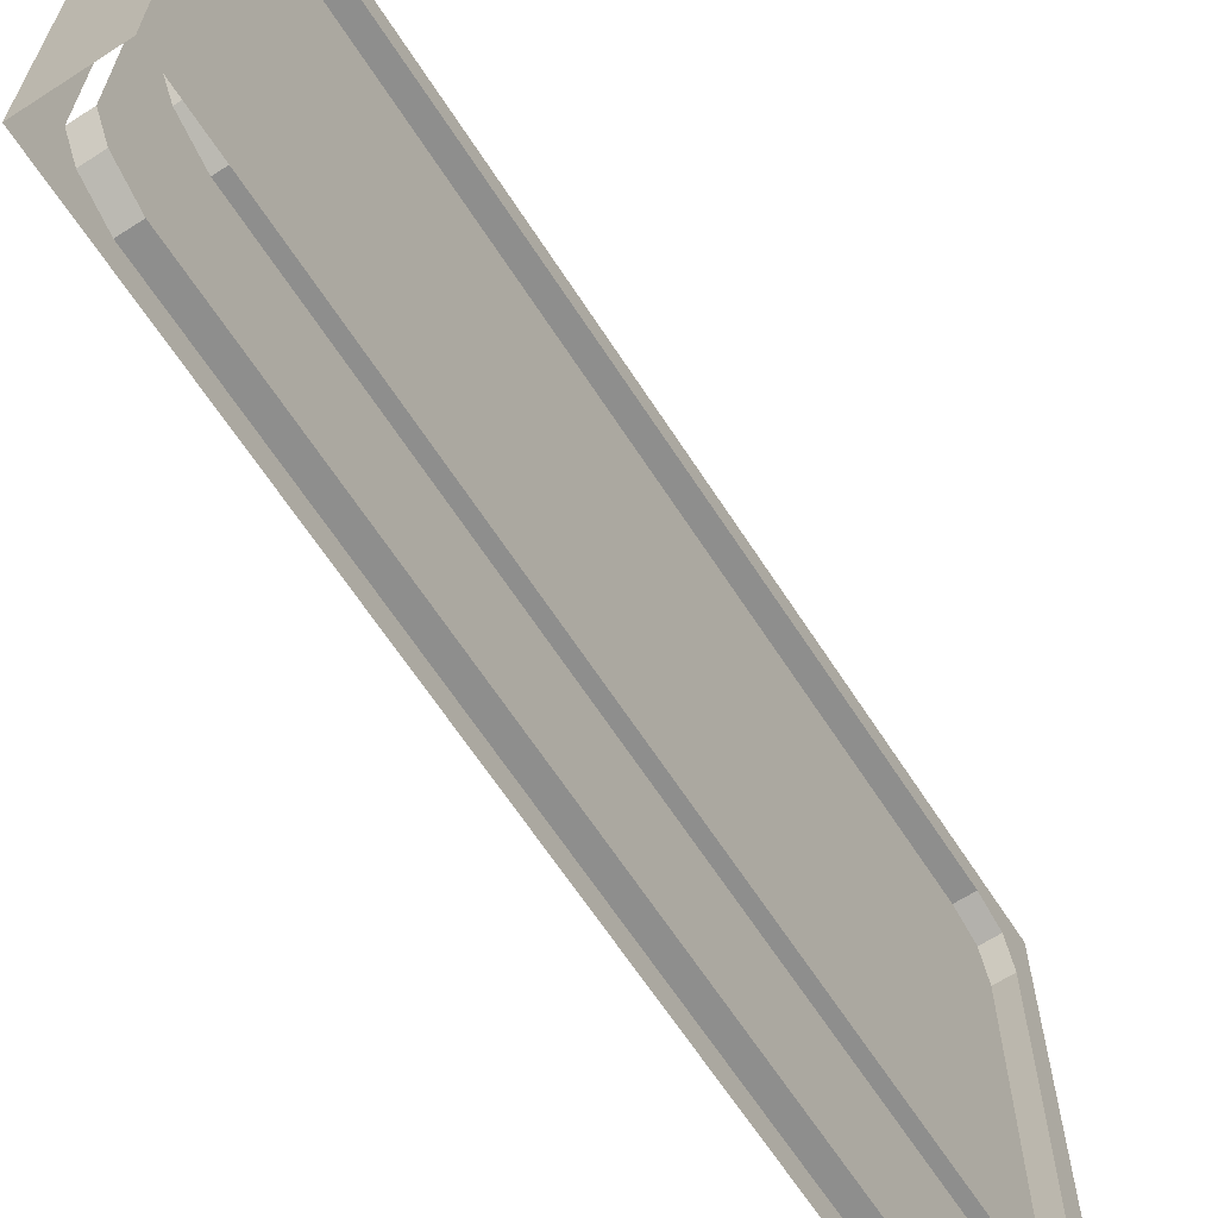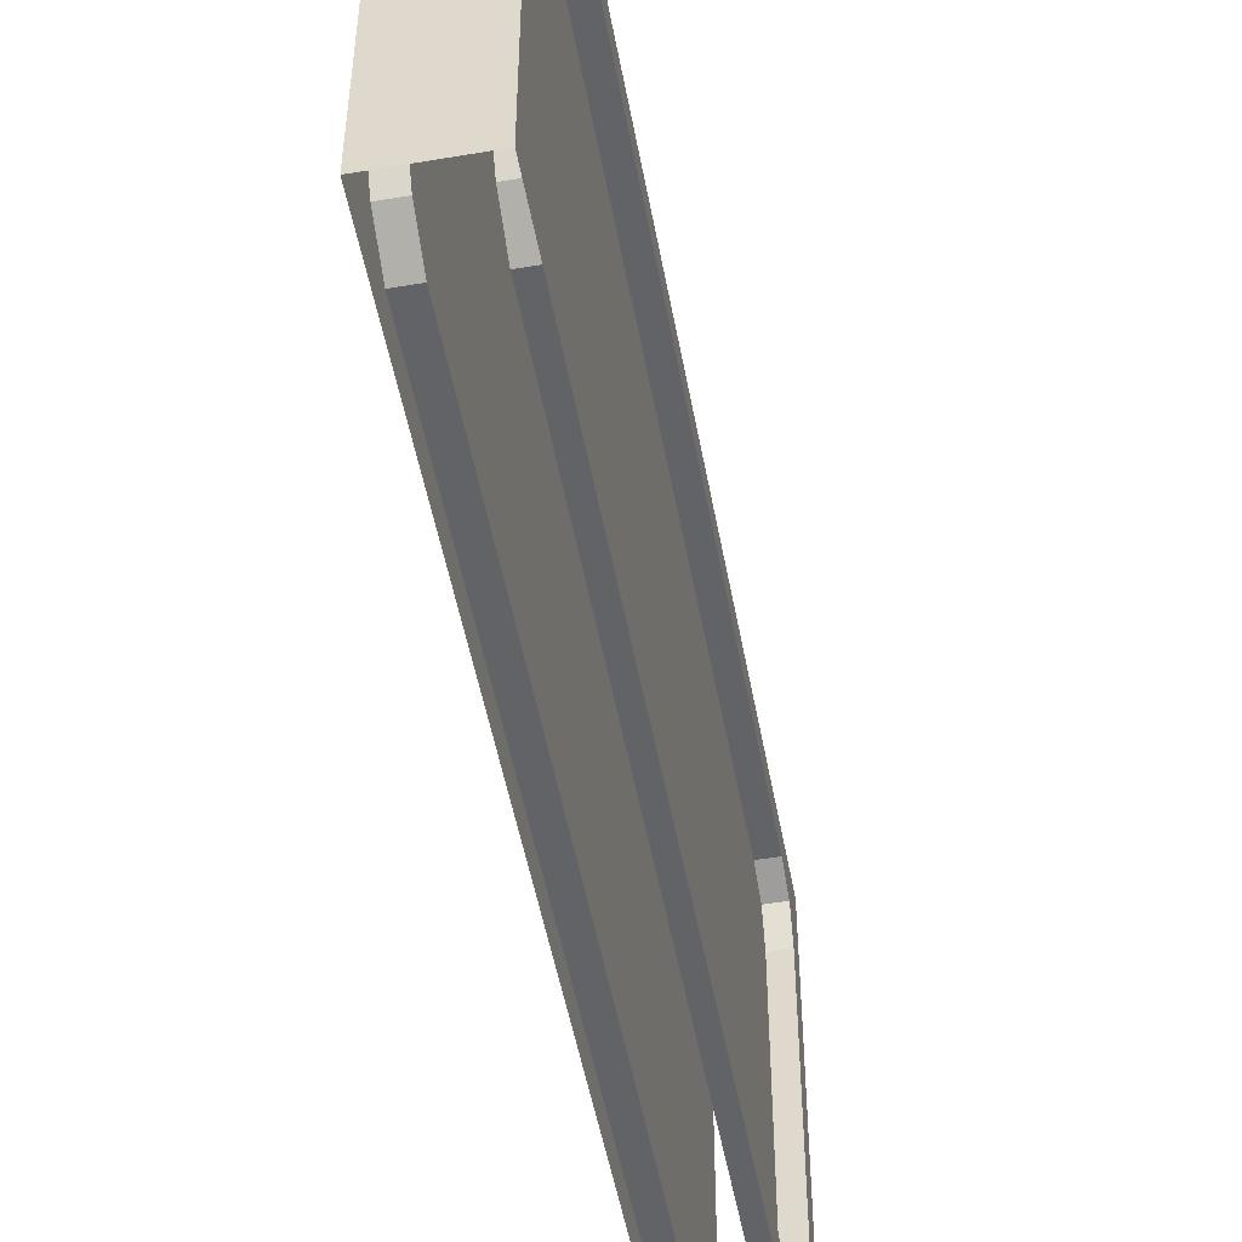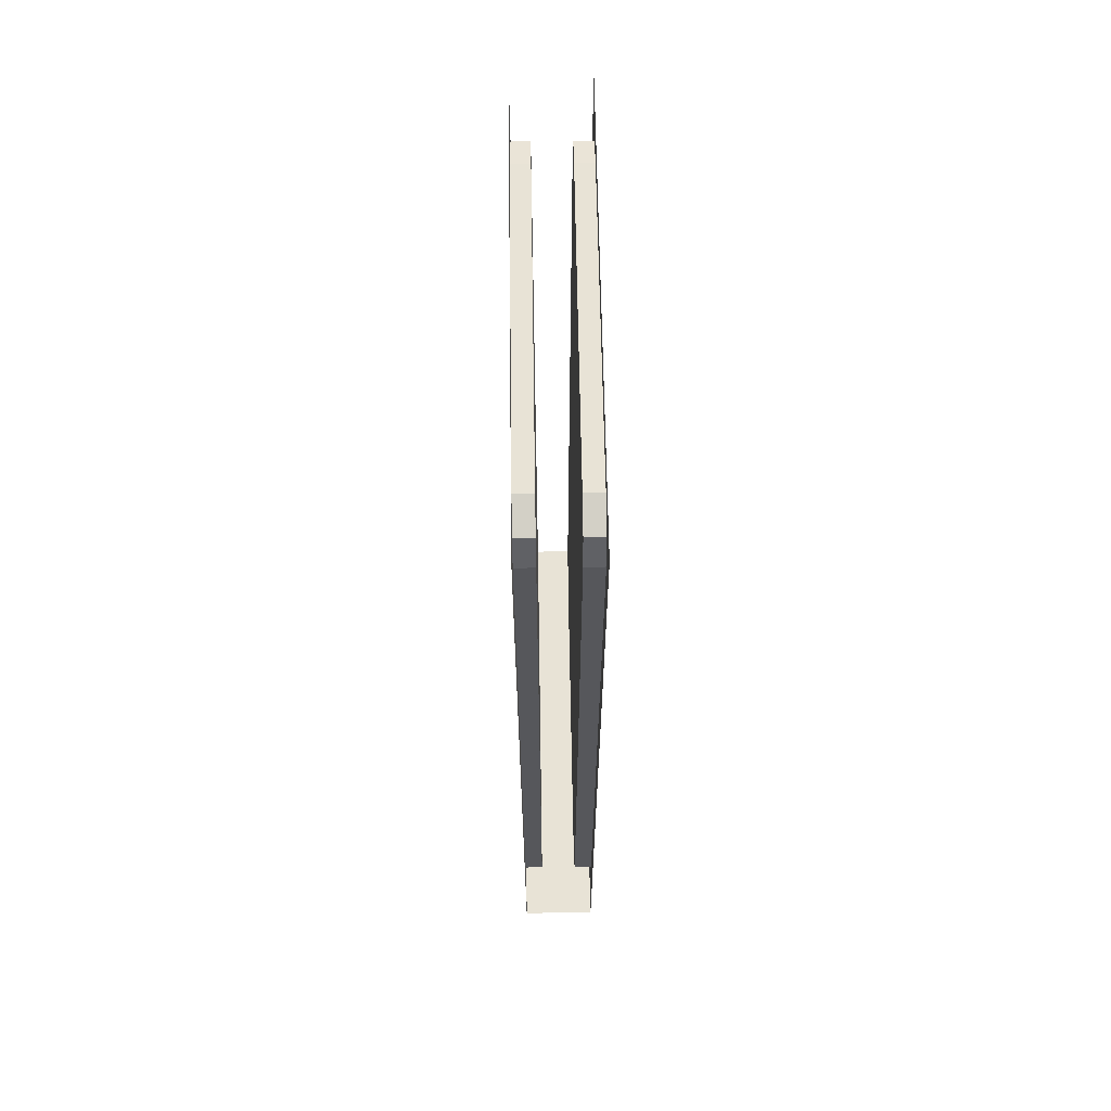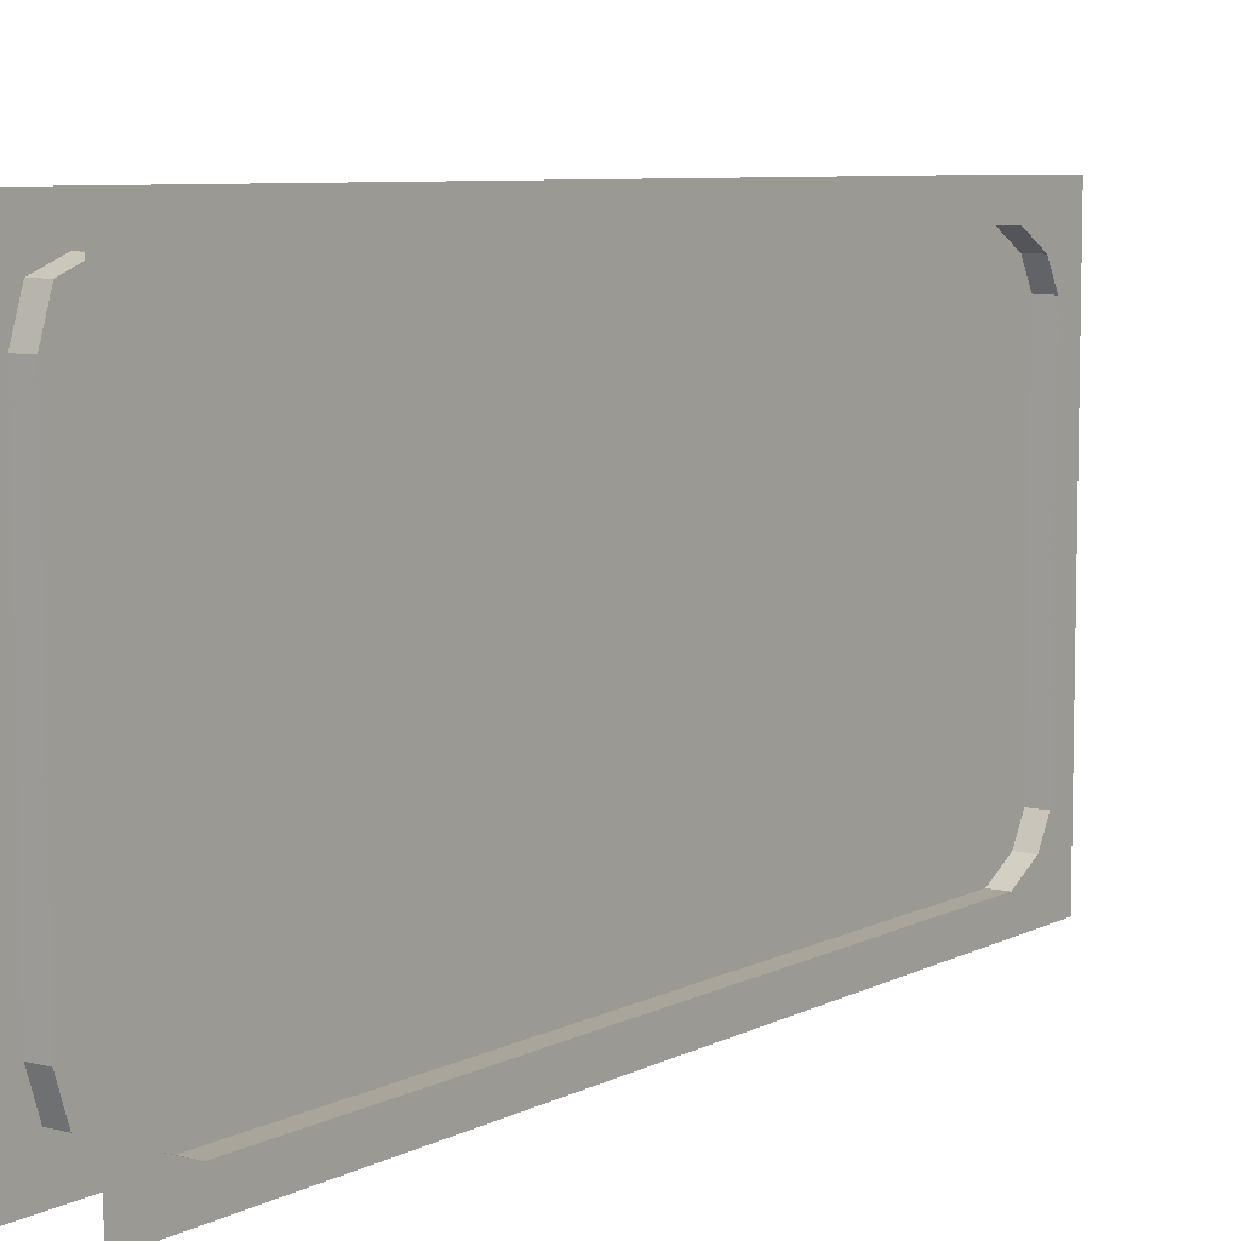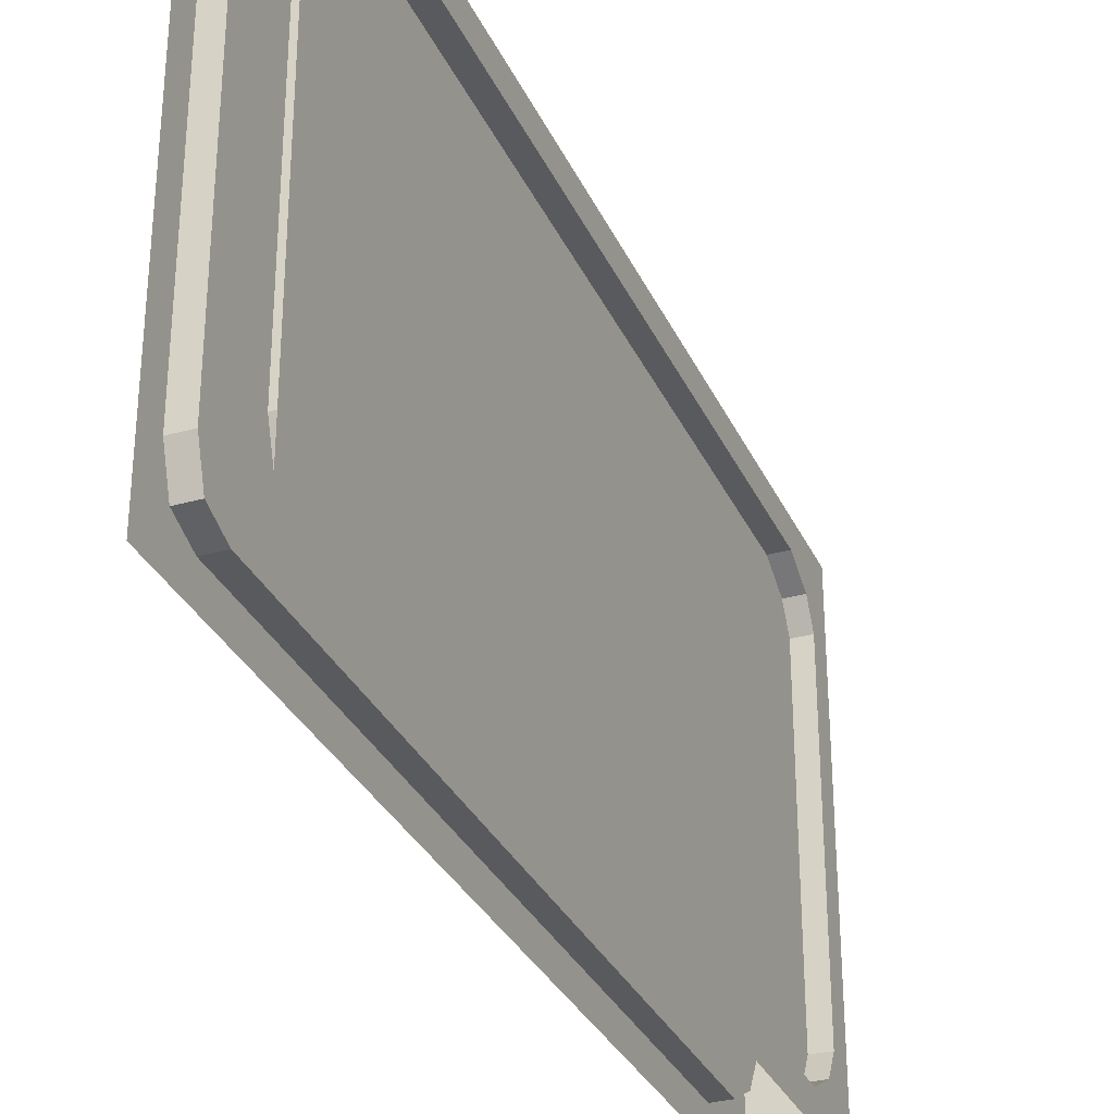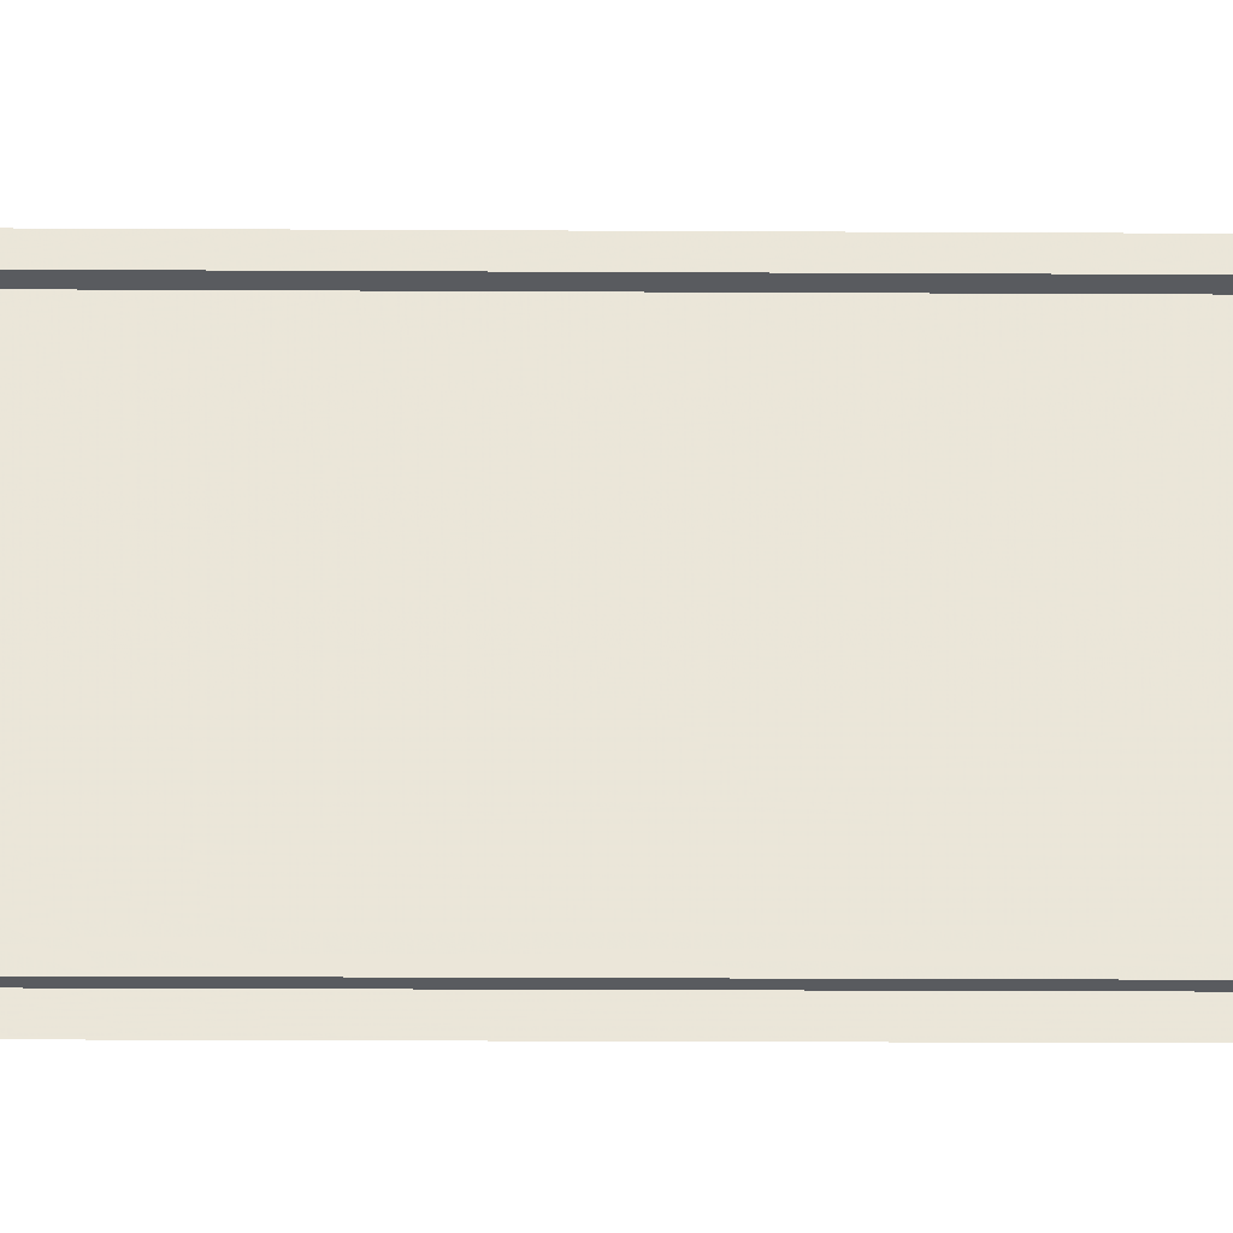
<metadata>
{"format":"obj","ext":"obj","renderer":"f3d","projection":"perspective","resolution":1024,"background":"white","views":[{"elev":-64.8,"azim":32.9,"up":"+Z"},{"elev":-51.0,"azim":10.4,"up":"+Z"},{"elev":62.5,"azim":-0.9,"up":"+Y"},{"elev":7.5,"azim":-144.2,"up":"+Z"},{"elev":-31.6,"azim":-158.4,"up":"+Z"},{"elev":-32.0,"azim":89.6,"up":"+Z"}]}
</metadata>
<code>
v -0.5 -0.07812 -0.4141
v -0.5 0 -0.5
v -0.5 -0.1641 -0.5
v -0.5 -0.1406 -0.4375
v -0.4609 -0.1406 -0.4375
v -0.4609 -0.07812 -0.4141
v -0.4609 -0.05469 -0.3438
v -0.5 -0.05469 -0.3438
v -0.5 0 -0.3438
v -0.5 -0.05469 0.3438
v -0.5 0 0.3438
v -0.5 -0.07812 0.4141
v -0.5 0 0.5
v -0.5 -0.1406 0.4375
v -0.5 -0.1641 0.5
v -0.5 -0.7266 0.4375
v -0.5 -0.6797 0.5
v -0.5 -1.359 0.4375
v -0.5 -1.305 0.5
v -0.5 -1.531 0.4375
v -0.5 -1.477 0.5
v -0.5 -1.711 0.4375
v -0.5 -1.656 0.5
v -0.5 -1.781 0.3984
v -0.5 -1.875 0.5
v -0.5 -1.812 0.3438
v -0.5 -1.812 -0.3438
v -0.5 -1.875 -0.5
v -0.3438 -1.875 0.5
v -0.3438 -1.875 -0.5
v -0.3438 -1.812 0.3438
v -0.3438 -1.781 0.3984
v -0.3438 -1.711 0.4375
v -0.3438 -1.656 0.5
v -0.3438 -1.531 0.4375
v -0.3438 -1.477 0.5
v -0.3438 -1.359 0.4375
v -0.3438 -1.305 0.5
v -0.3438 -0.7266 0.4375
v -0.3438 -0.6797 0.5
v -0.3438 -0.1406 0.4375
v -0.3438 -0.1641 0.5
v -0.3438 -0.07812 0.4141
v -0.3438 0 0.5
v -0.3438 -0.05469 0.3438
v -0.3438 0 0.3438
v -0.3438 -0.05469 -0.3438
v -0.3438 0 -0.3438
v -0.3438 -0.07812 -0.4141
v -0.3438 0 -0.5
v -0.3438 -0.1406 -0.4375
v -0.3438 -0.1641 -0.5
v -0.3438 -0.7266 -0.4375
v -0.3438 -0.6797 -0.5
v -0.3438 -1.359 -0.4375
v -0.3438 -1.305 -0.5
v -0.3438 -1.531 -0.4375
v -0.3438 -1.477 -0.5
v -0.3438 -1.711 -0.4375
v -0.3438 -1.656 -0.5
v -0.3438 -1.781 -0.3984
v -0.3438 -1.812 -0.3438
v -0.5 -0.7266 -0.4375
v -0.5 -0.6797 -0.5
v -0.5 -1.305 -0.5
v -0.5 -1.359 -0.4375
v -0.4609 -1.359 -0.4375
v -0.4609 -0.7266 -0.4375
v -0.5 -1.477 -0.5
v -0.5 -1.531 -0.4375
v -0.4609 -1.531 -0.4375
v -0.4609 -1.414 -0.3125
v -0.4609 -0.7656 -0.2578
v -0.4609 -0.1328 -0.2344
v -0.5 -1.656 -0.5
v -0.5 -1.711 -0.4375
v -0.4609 -1.711 -0.4375
v -0.4609 -1.594 -0.3281
v -0.4609 -1.414 0.3125
v -0.4609 -0.7656 0.2578
v -0.4609 -0.1328 0.2344
v -0.4609 -0.05469 0.3438
v -0.5 -1.781 -0.3984
v -0.4609 -1.781 -0.3984
v -0.4609 -1.734 -0.3047
v -0.4609 -1.594 0.3281
v -0.4609 -1.359 0.4375
v -0.4609 -0.7266 0.4375
v -0.4609 -0.1406 0.4375
v -0.4609 -0.07812 0.4141
v -0.3828 -0.7266 -0.4375
v -0.3828 -1.359 -0.4375
v -0.3828 -0.1406 -0.4375
v -0.3828 -0.7656 -0.2578
v -0.3828 -1.414 -0.3125
v -0.3828 -1.594 -0.3281
v -0.3828 -1.531 -0.4375
v -0.3828 -1.711 -0.4375
v -0.3828 -1.781 -0.3984
v -0.3828 -0.07812 -0.4141
v -0.3828 -0.05469 -0.3438
v -0.3828 -0.1328 -0.2344
v -0.4609 -1.812 -0.3438
v -0.4609 -1.734 0.3047
v -0.4609 -1.531 0.4375
v -0.3828 -1.812 -0.3438
v -0.3828 -0.7656 0.2578
v -0.3828 -1.414 0.3125
v -0.3828 -1.594 0.3281
v -0.3828 -1.734 0.3047
v -0.3828 -1.734 -0.3047
v -0.3828 -1.359 0.4375
v -0.3828 -0.7266 0.4375
v -0.3828 -1.531 0.4375
v -0.3828 -0.1328 0.2344
v -0.3828 -0.1406 0.4375
v -0.3828 -1.711 0.4375
v -0.4609 -1.711 0.4375
v -0.3828 -1.781 0.3984
v -0.4609 -1.781 0.3984
v -0.3828 -1.812 0.3438
v -0.3828 -0.07812 0.4141
v -0.3828 -0.05469 0.3438
v -0.4609 -1.812 0.3438
f 1 2 3
f 1 3 4
f 1 8 2
f 2 8 9
f 9 8 10
f 9 10 11
f 11 10 12
f 11 12 13
f 13 12 14
f 13 14 15
f 15 14 16
f 15 16 17
f 17 16 18
f 17 18 19
f 19 18 20
f 19 20 21
f 21 20 22
f 21 22 23
f 23 22 24
f 23 24 25
f 25 24 26
f 25 26 27
f 25 27 28
f 29 30 31
f 29 31 32
f 29 32 33
f 29 33 34
f 34 33 35
f 34 35 36
f 36 35 37
f 36 37 38
f 38 37 39
f 38 39 40
f 40 39 41
f 40 41 42
f 42 41 43
f 42 43 44
f 44 43 45
f 44 45 46
f 46 45 47
f 46 47 48
f 48 47 49
f 48 49 50
f 50 49 51
f 50 51 52
f 52 51 53
f 52 53 54
f 54 53 55
f 54 55 56
f 56 55 57
f 56 57 58
f 58 57 59
f 58 59 60
f 60 59 61
f 60 61 30
f 30 61 62
f 30 62 31
f 63 64 65
f 63 65 66
f 63 4 64
f 64 4 3
f 66 65 69
f 66 69 70
f 70 69 75
f 70 75 76
f 76 75 28
f 76 28 83
f 83 28 27
f 1 4 5
f 1 5 6
f 1 6 7
f 1 7 8
f 63 66 67
f 63 67 68
f 63 68 4
f 66 70 71
f 66 71 67
f 68 5 4
f 70 76 77
f 70 77 71
f 71 77 78
f 76 83 84
f 76 84 77
f 77 85 78
f 78 85 86
f 82 90 10
f 82 10 8
f 82 8 7
f 91 92 55
f 91 55 53
f 91 53 93
f 92 97 57
f 92 57 55
f 97 98 59
f 97 59 57
f 98 99 61
f 98 61 59
f 100 49 47
f 100 47 101
f 100 93 51
f 100 51 49
f 85 104 86
f 86 104 105
f 87 105 20
f 87 20 18
f 87 18 88
f 88 18 16
f 88 16 89
f 89 16 14
f 89 14 90
f 90 14 12
f 90 12 10
f 61 99 106
f 61 106 62
f 93 53 51
f 96 109 110
f 96 110 111
f 96 111 97
f 97 111 98
f 112 113 39
f 112 39 37
f 112 37 114
f 113 116 41
f 113 41 39
f 114 37 35
f 114 35 117
f 114 117 109
f 105 118 22
f 105 22 20
f 117 35 33
f 117 33 119
f 117 110 109
f 118 120 24
f 118 24 22
f 119 33 32
f 119 32 31
f 119 31 121
f 43 122 123
f 43 123 45
f 45 123 101
f 45 101 47
f 24 120 124
f 24 124 26
f 43 41 116
f 43 116 122
f 105 104 118
f 25 28 29
f 29 28 30
f 67 72 73
f 67 73 68
f 72 79 80
f 72 80 73
f 79 87 88
f 79 88 80
f 91 94 95
f 91 95 92
f 84 83 27
f 84 27 103
f 94 107 108
f 94 108 95
f 112 108 107
f 112 107 113
f 67 71 72
f 71 78 72
f 72 78 79
f 78 86 79
f 79 86 87
f 92 95 96
f 92 96 97
f 86 105 87
f 95 108 109
f 95 109 96
f 112 114 108
f 114 109 108
f 68 73 74
f 68 74 5
f 73 80 81
f 73 81 74
f 80 88 89
f 80 89 81
f 91 93 94
f 93 102 94
f 94 102 107
f 113 107 115
f 113 115 116
f 102 115 107
f 74 81 82
f 74 82 7
f 74 7 5
f 5 7 6
f 81 89 90
f 81 90 82
f 100 101 102
f 100 102 93
f 122 116 123
f 123 116 115
f 123 115 101
f 101 115 102
f 77 84 85
f 84 103 85
f 85 103 104
f 98 111 106
f 98 106 99
f 117 119 110
f 119 121 110
f 110 121 111
f 111 121 106
f 118 104 124
f 118 124 120
f 104 103 124

</code>
